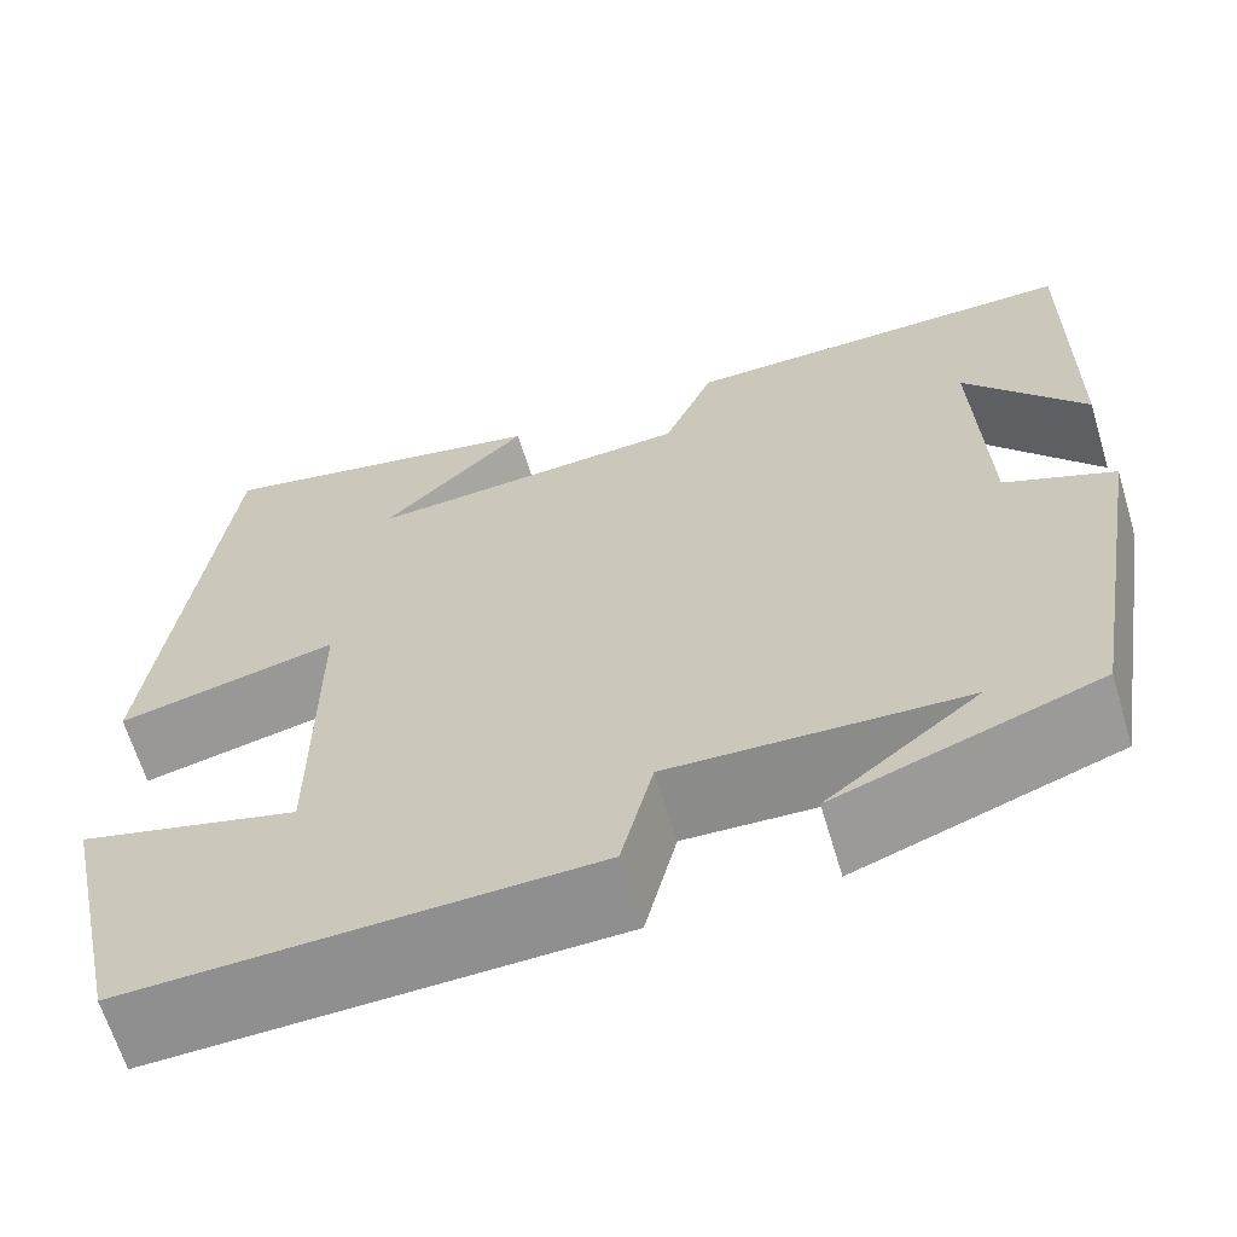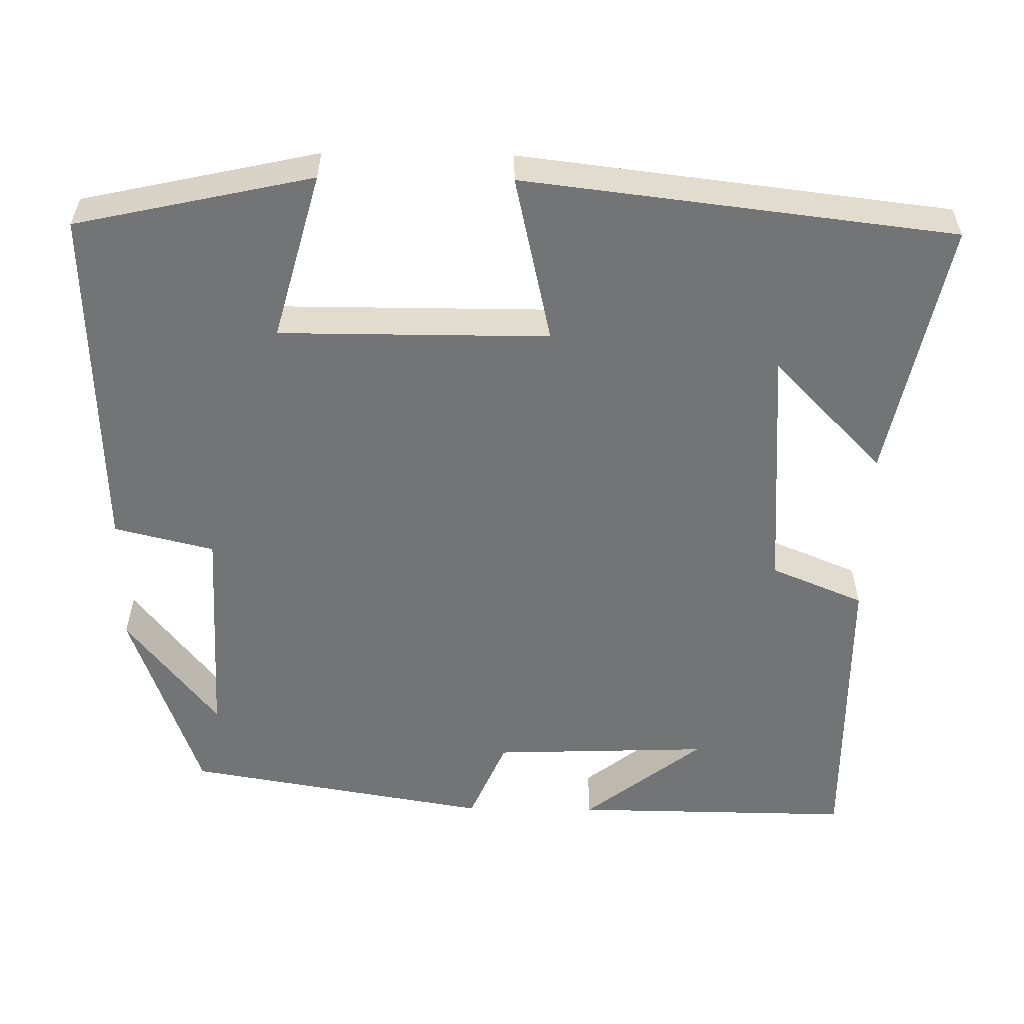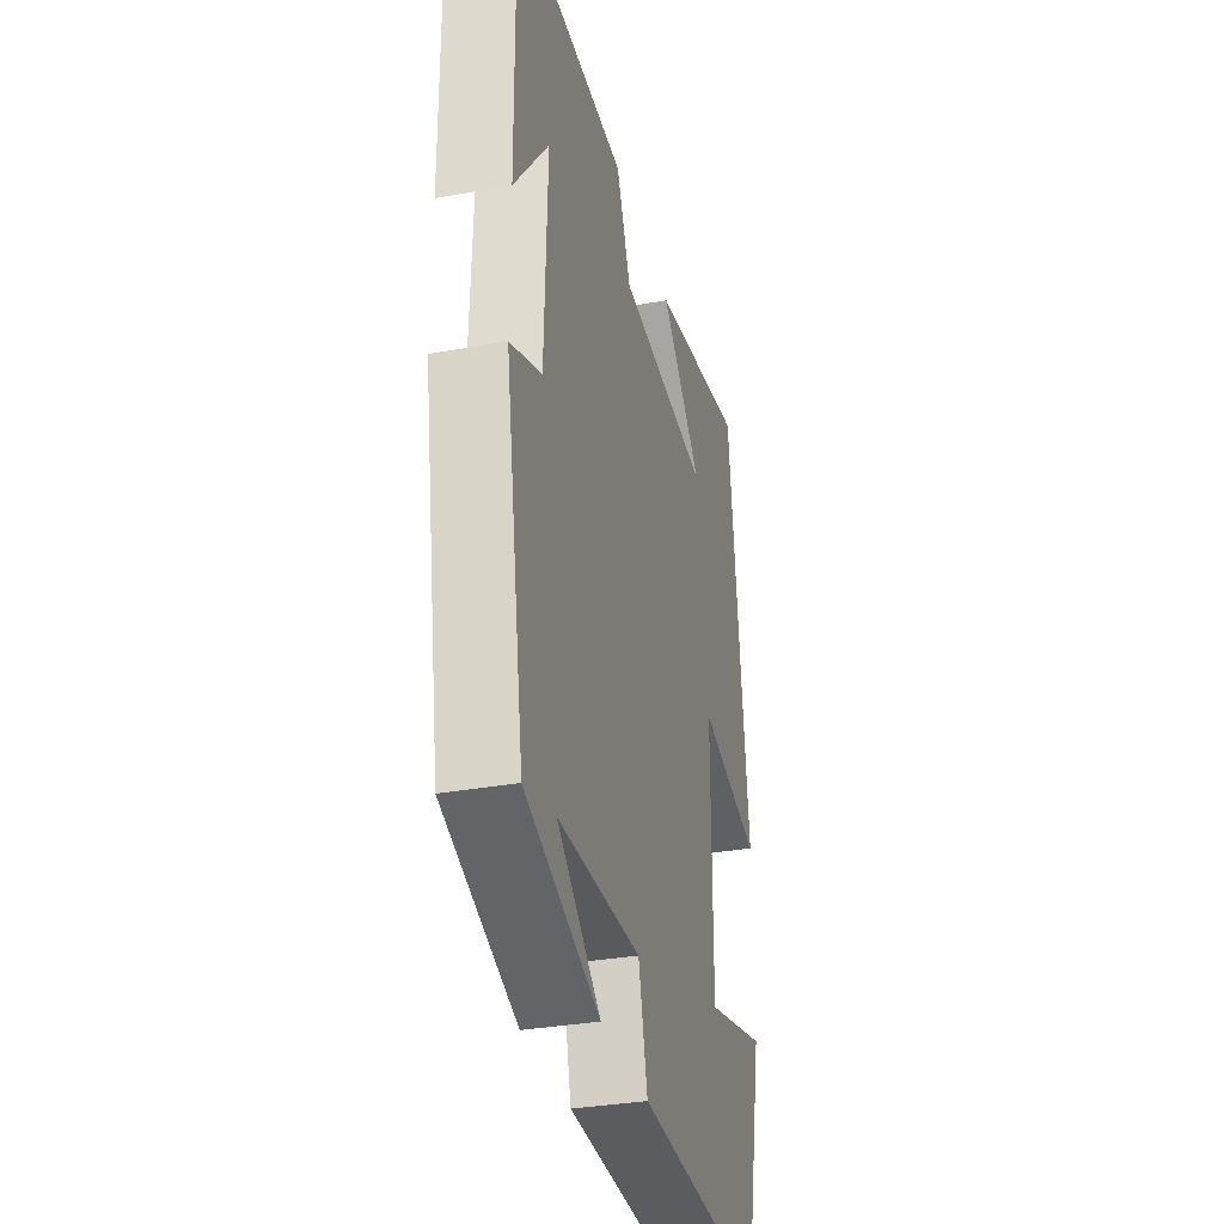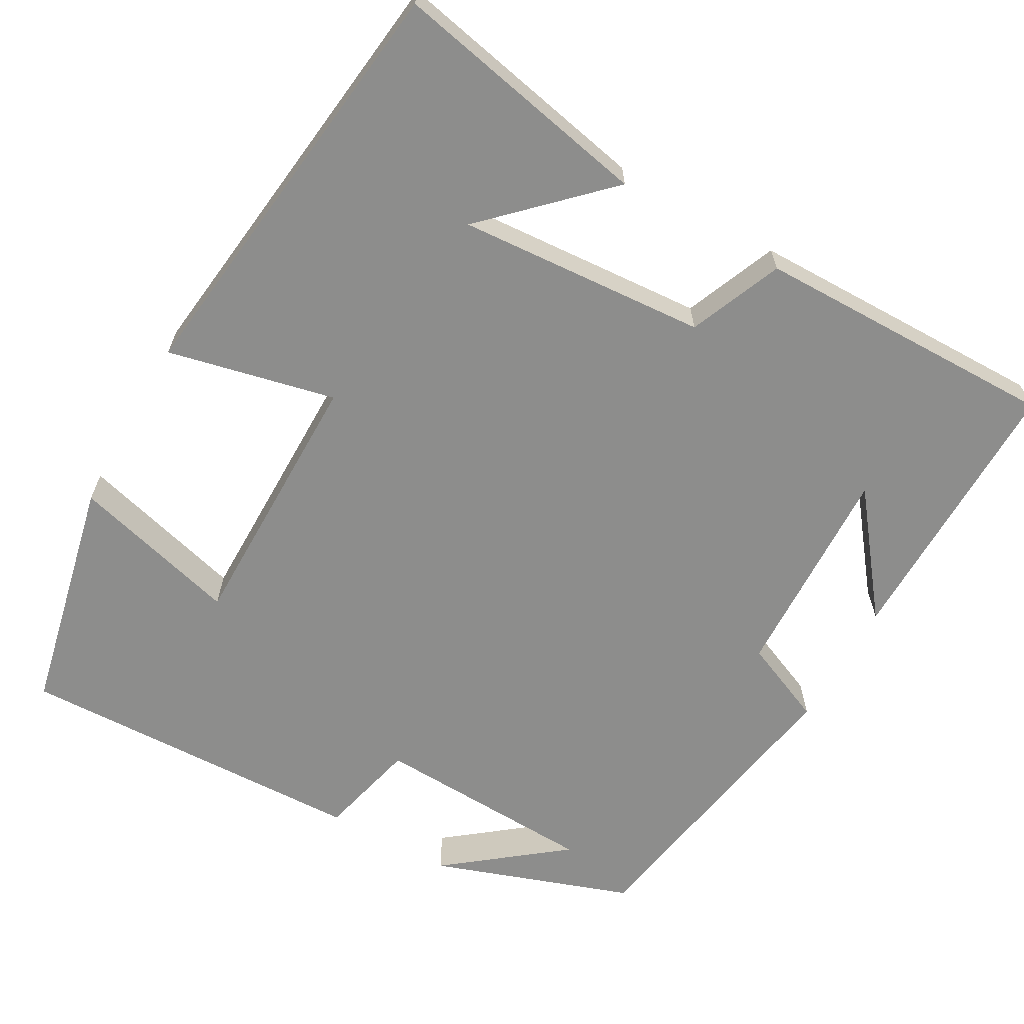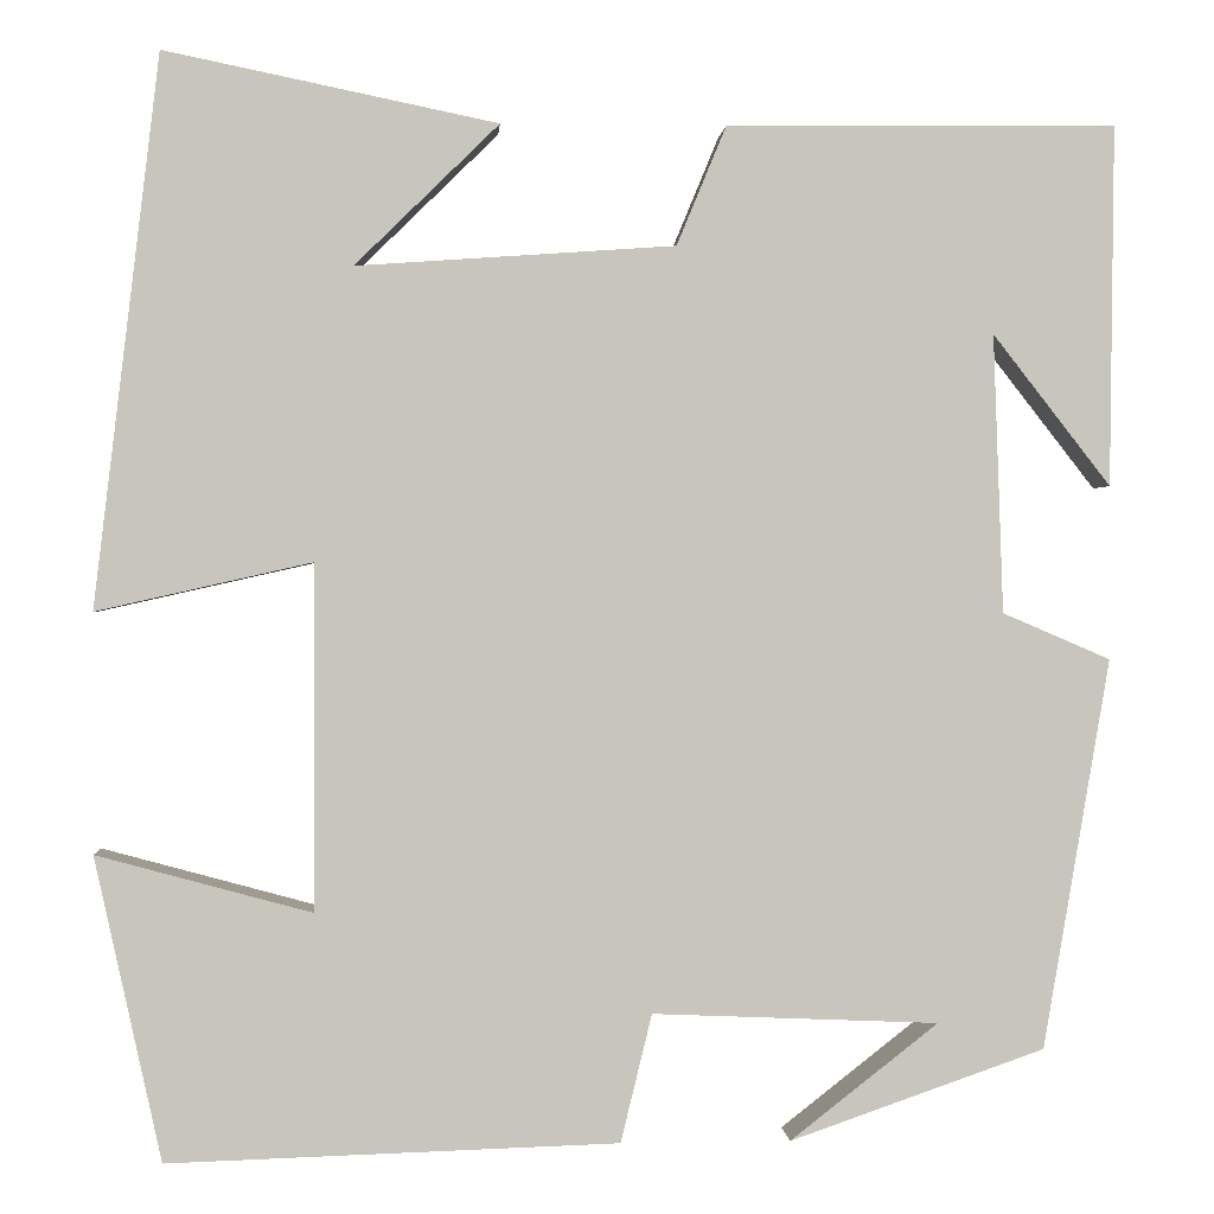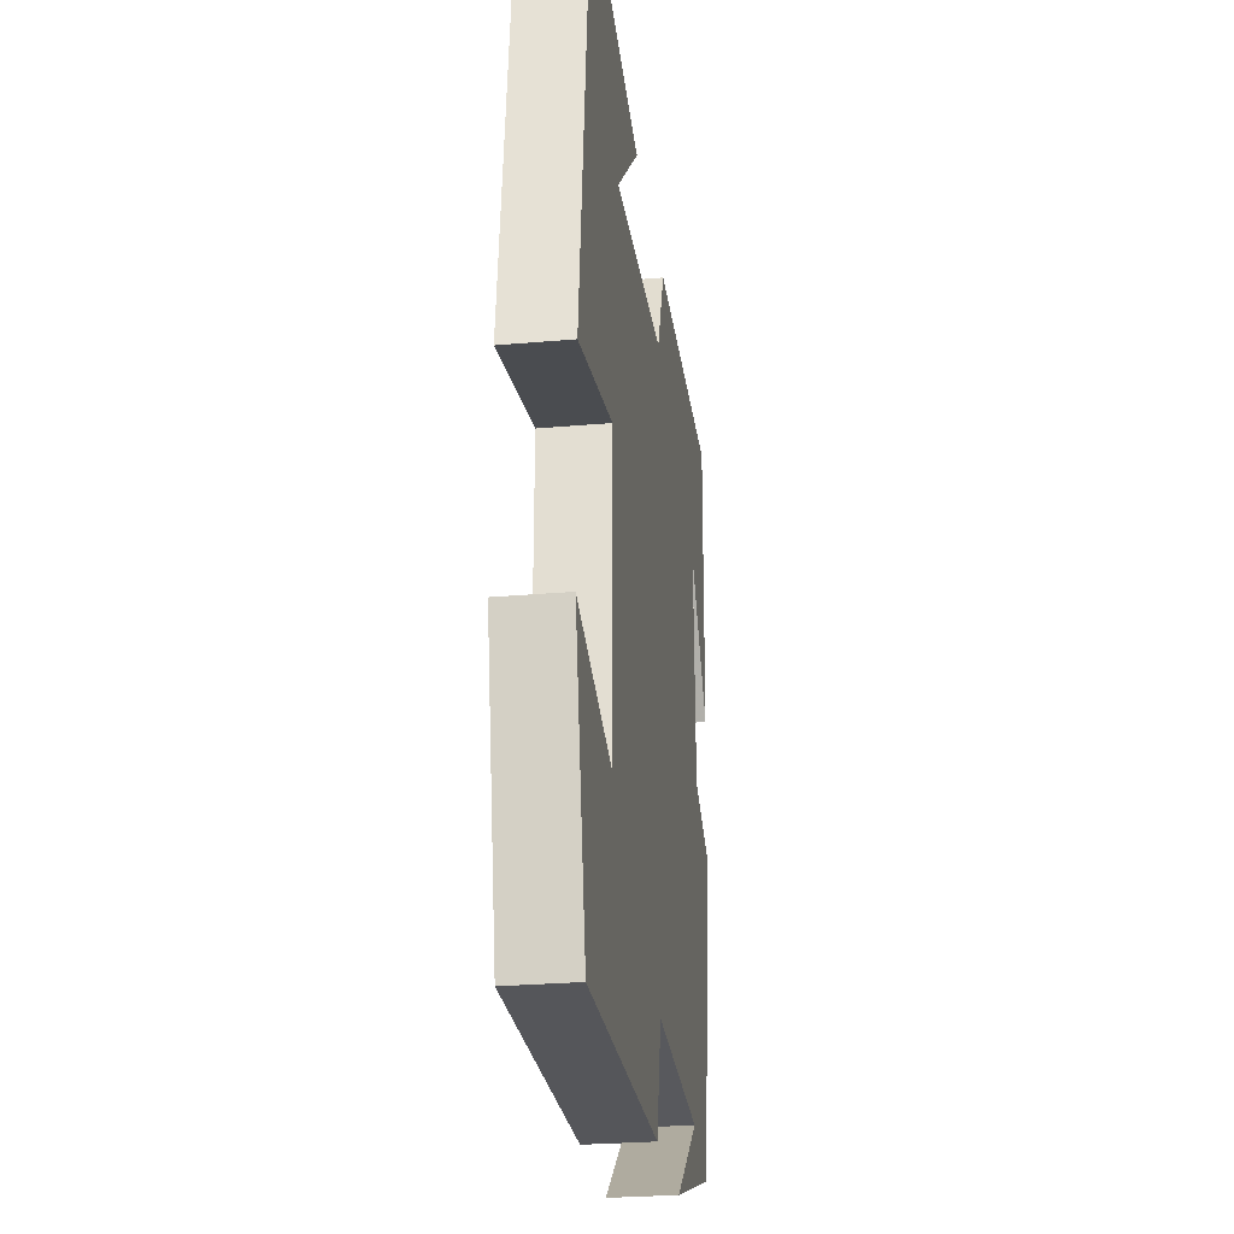
<metadata>
{"format":"obj","ext":"obj","renderer":"f3d","projection":"perspective","resolution":1024,"background":"white","views":[{"elev":-64.7,"azim":16.7,"up":"+Z"},{"elev":-56.1,"azim":-90.8,"up":"+Y"},{"elev":-33.2,"azim":104.0,"up":"+Z"},{"elev":-64.4,"azim":-29.4,"up":"+Y"},{"elev":0.5,"azim":-3.9,"up":"+Z"},{"elev":-27.6,"azim":-82.3,"up":"+Z"}]}
</metadata>
<code>
v 0.504 0.07 0.504
v 0.5 0.07 0.147
v 0.383 0.07 0.297
v 0.393 0.07 0.021
v 0.5 0.07 -0.025
v 0.434 0.07 -0.412
v 0.181 0.07 -0.5
v 0.328 0.07 -0.385
v 0.044 0.07 -0.373
v 0.013 0.07 -0.5
v -0.434 0.07 -0.514
v -0.5 0.07 -0.213
v -0.287 0.07 -0.271
v -0.287 0.07 0.071
v -0.5 0.07 0.023
v -0.435 0.07 0.568
v -0.105 0.07 0.5
v -0.248 0.07 0.36
v 0.068 0.07 0.382
v 0.117 0.07 0.5
v 0.504 0 0.504
v 0.5 0 0.147
v 0.383 0 0.297
v 0.393 0 0.021
v 0.5 0 -0.025
v 0.434 0 -0.412
v 0.181 0 -0.5
v 0.328 0 -0.385
v 0.044 0 -0.373
v 0.013 0 -0.5
v -0.434 0 -0.514
v -0.5 0 -0.213
v -0.287 0 -0.271
v -0.287 0 0.071
v -0.5 0 0.023
v -0.435 0 0.568
v -0.105 0 0.5
v -0.248 0 0.36
v 0.068 0 0.382
v 0.117 0 0.5
f 19 20 1
f 16 17 18
f 14 15 16 18
f 13 14 18 19
f 10 11 12 13
f 9 10 13 19
f 8 9 19
f 6 7 8
f 4 5 6 8
f 3 4 8 19
f 1 2 3
f 1 3 19
f 21 40 39
f 38 37 36
f 38 36 35 34
f 39 38 34 33
f 33 32 31 30
f 39 33 30 29
f 39 29 28
f 28 27 26
f 28 26 25 24
f 39 28 24 23
f 23 22 21
f 39 23 21
f 1 21 22 2
f 2 22 23 3
f 3 23 24 4
f 4 24 25 5
f 5 25 26 6
f 6 26 27 7
f 7 27 28 8
f 8 28 29 9
f 9 29 30 10
f 10 30 31 11
f 11 31 32 12
f 12 32 33 13
f 13 33 34 14
f 14 34 35 15
f 15 35 36 16
f 16 36 37 17
f 17 37 38 18
f 18 38 39 19
f 19 39 40 20
f 20 40 21 1

</code>
